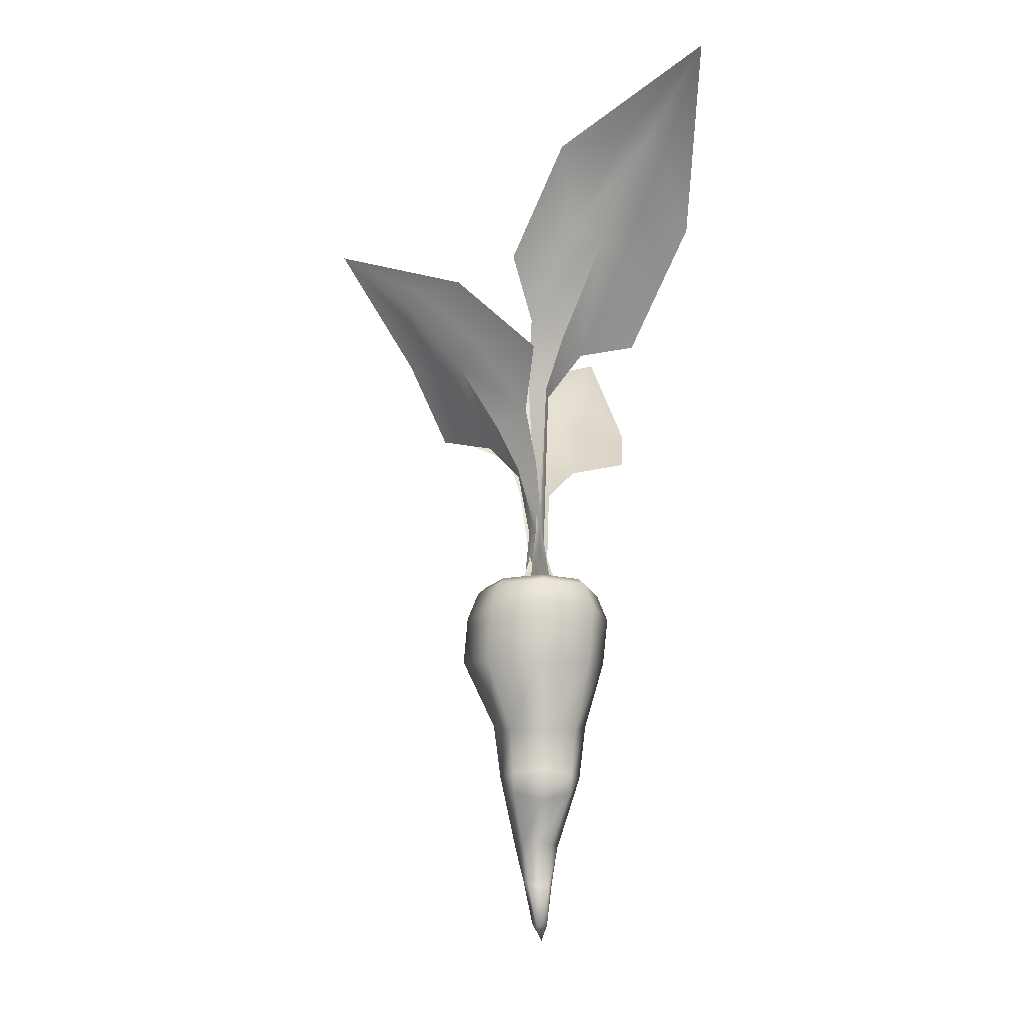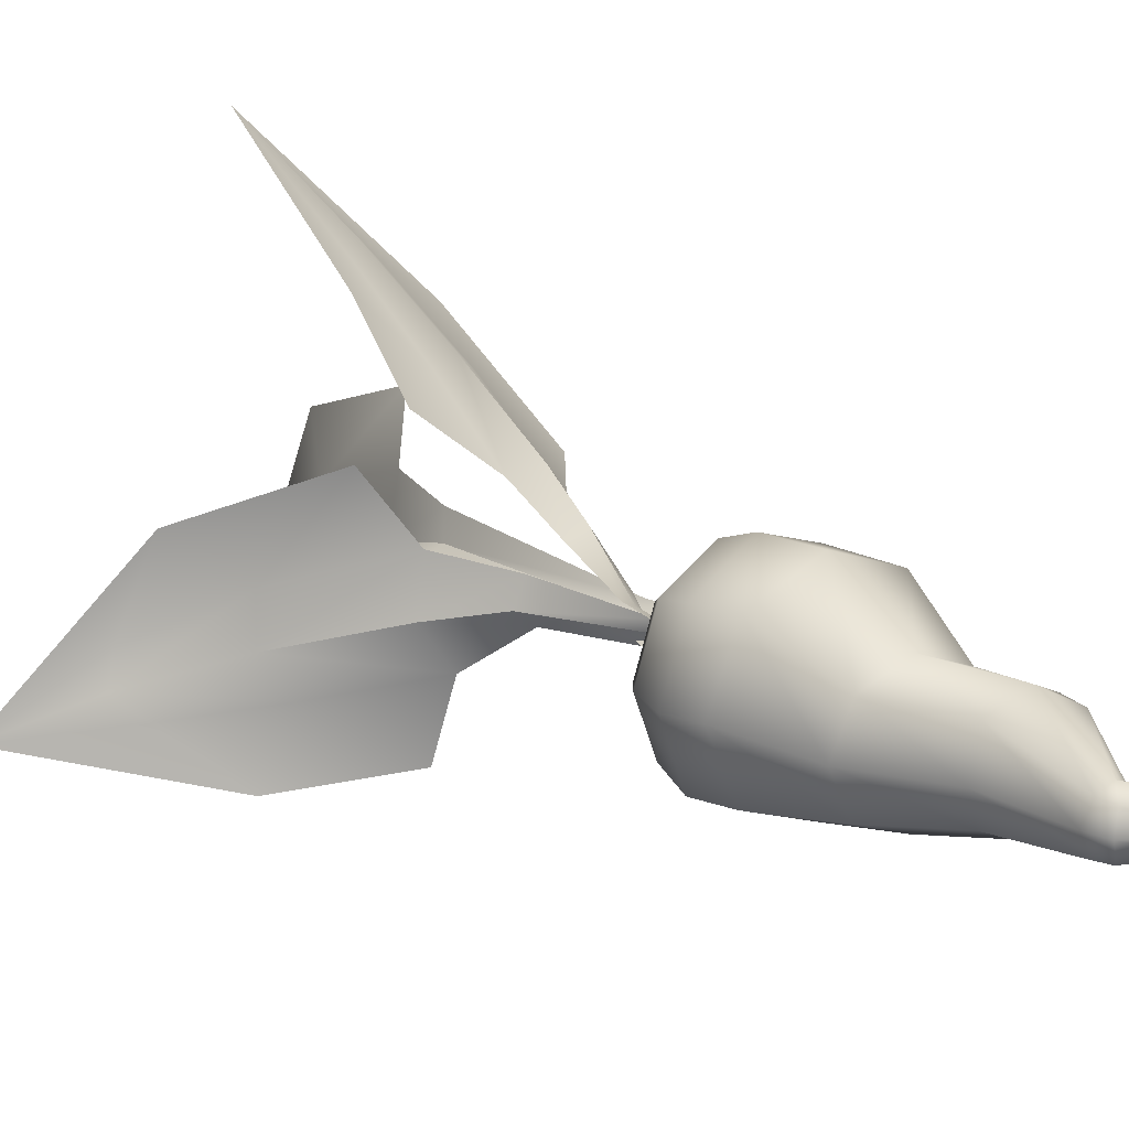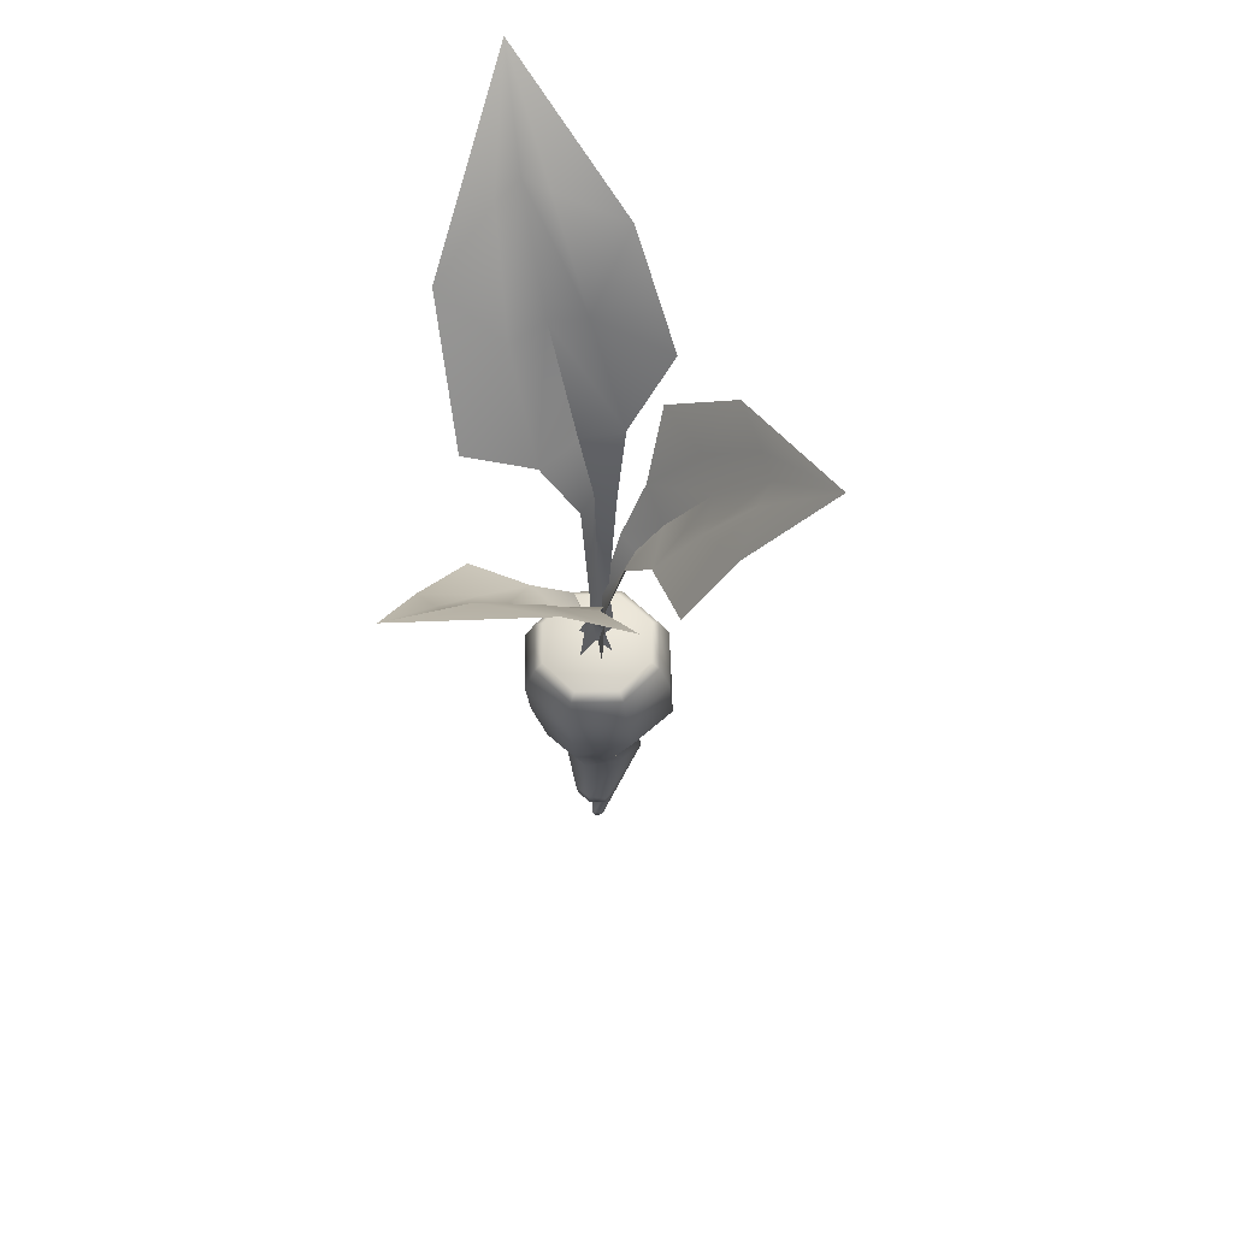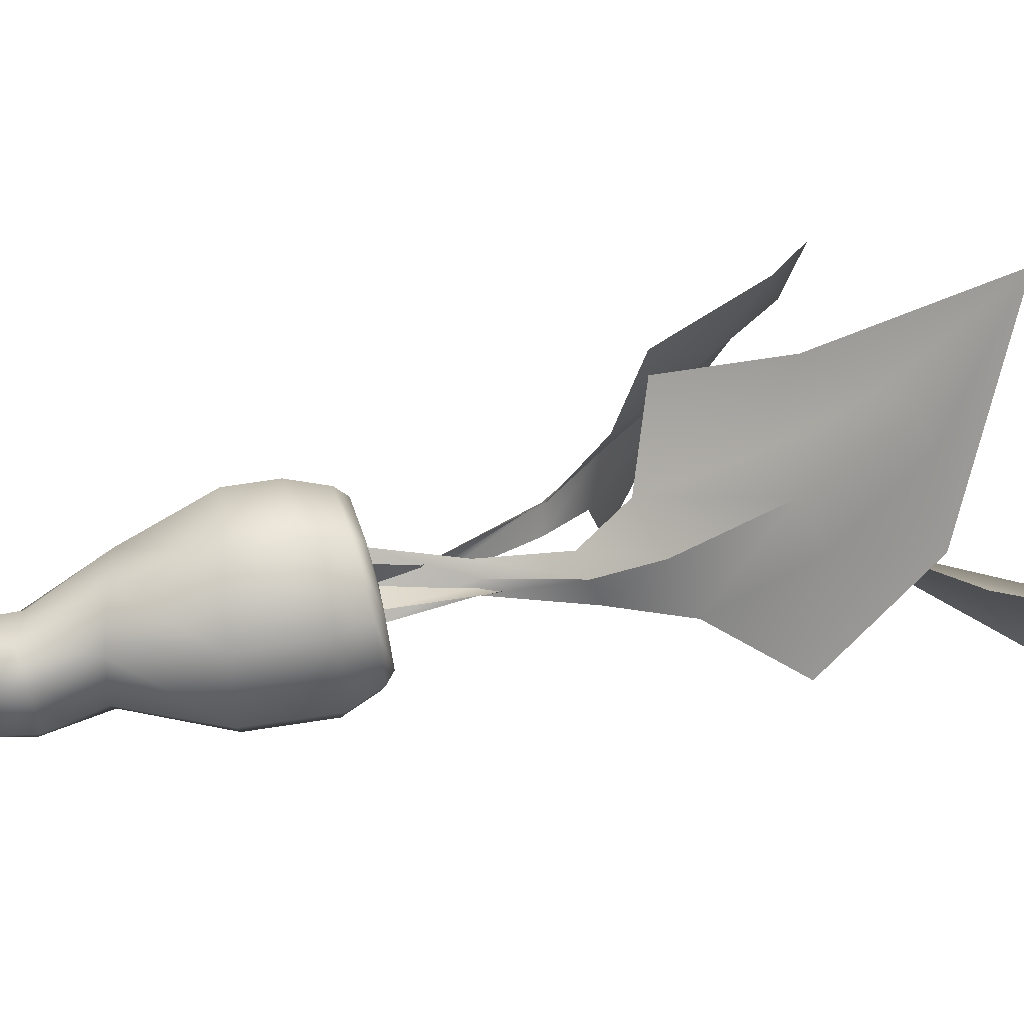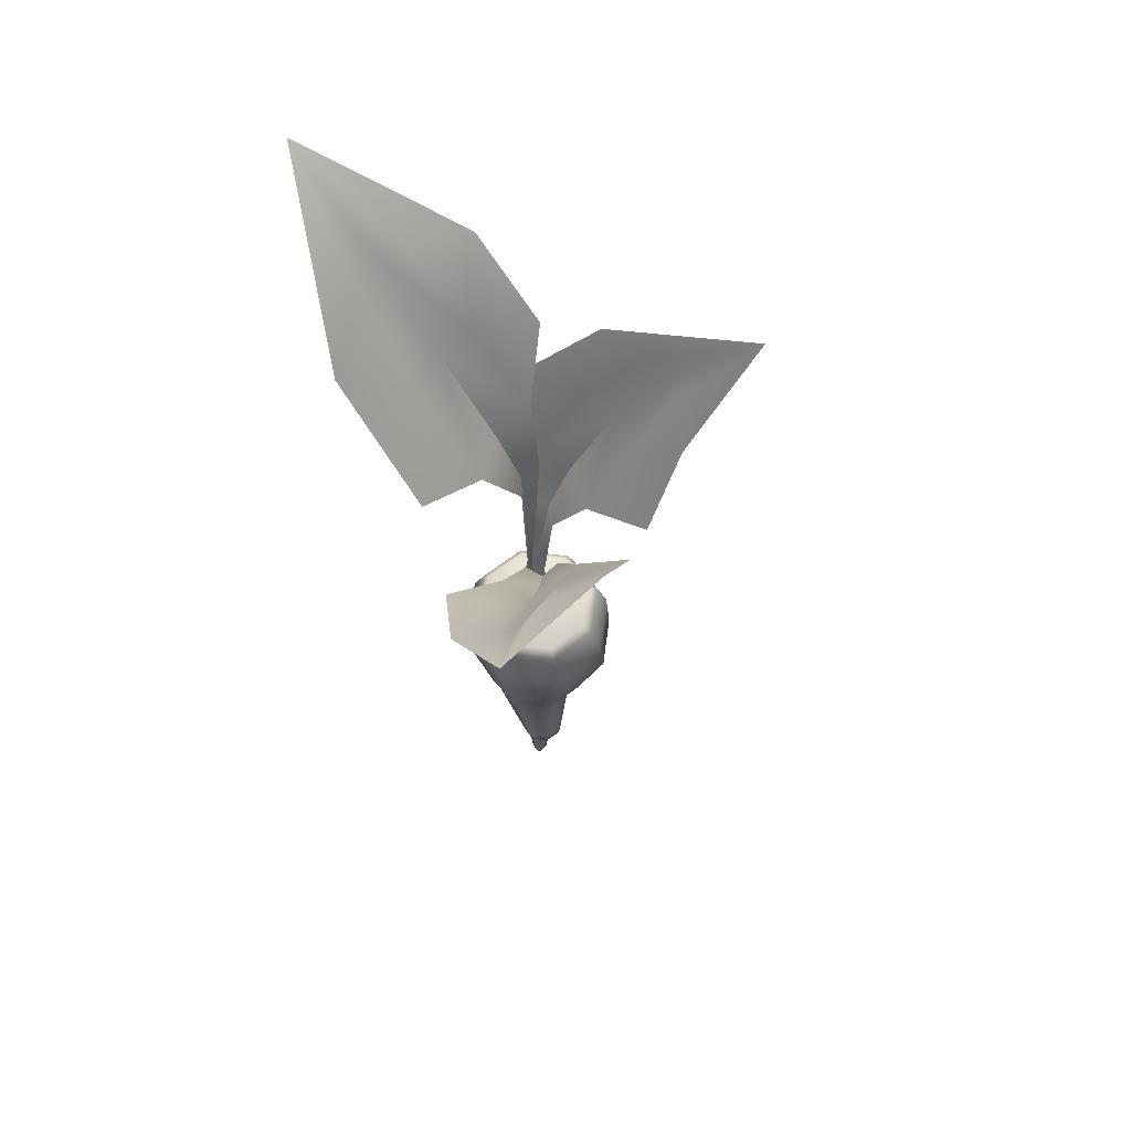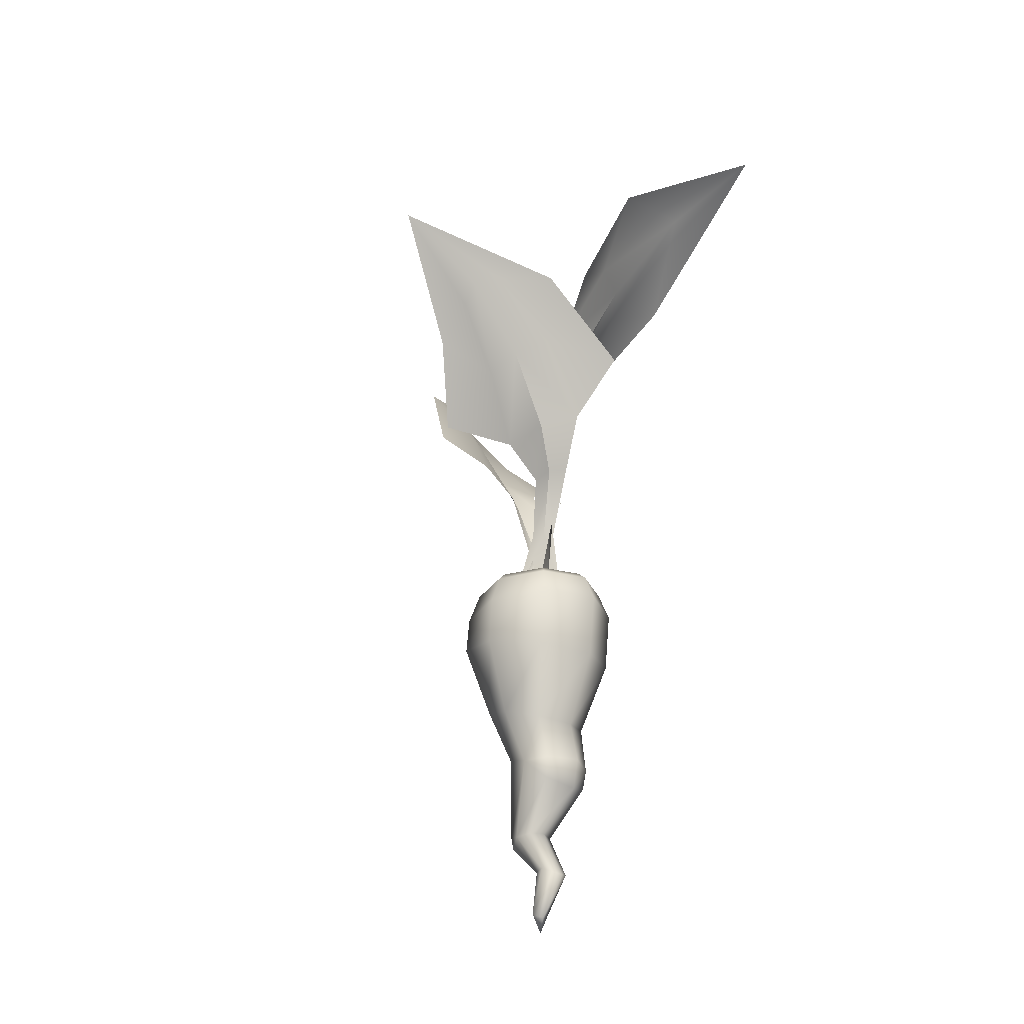
<metadata>
{"format":"obj","ext":"obj","renderer":"f3d","projection":"perspective","resolution":1024,"background":"white","views":[{"elev":-14.6,"azim":85.1,"up":"+Y"},{"elev":21.9,"azim":-44.1,"up":"+Z"},{"elev":59.1,"azim":-67.9,"up":"+Y"},{"elev":61.5,"azim":76.9,"up":"+Z"},{"elev":60.8,"azim":-105.7,"up":"+Y"},{"elev":-25.3,"azim":41.3,"up":"+Y"}]}
</metadata>
<code>
g model_parsnip
v 0.2878 0.5482 0.2833
v -0.004893 0.5742 -0.005185
v 0.4069 0.5558 -0.005248
v 0.3309 0.4962 0.3266
v 0.4678 0.5059 -0.005284
v 0.3878 0.31 0.384
v 0.5484 0.3238 -0.005412
v 0.3782 -0.1195 0.4101
v 0.532 -0.1416 0.02751
v 0.1891 -0.6083 0.227
v 0.2886 -0.6344 -0.02154
v 0.2628 -0.9375 0.2082
v 0.3586 -0.9273 -0.01177
v 0.2374 -1.087 0.2041
v 0.3225 -1.144 -0.007722
v 0.1012 -0.956 0.2933
v -0.0544 -0.5458 0.3319
v 0.0006952 -0.06192 0.5712
v 0.0003058 0.2835 0.5424
v 0.003291 -1.448 0.1147
v 0.04099 -1.439 0.002938
v -0.08792 -1.472 0.1616
v 0.1901 -1.763 0.08875
v 0.2199 -1.776 0.01314
v 0.03269 -2.06 0.00943
v 0.1173 -1.733 0.1203
v -0.0402 -2.031 0.04027
v -0.02497 -2.16 -0.0268
v -0.07008 -2.019 -0.0348
v 0.04176 -1.741 0.08702
v -0.00386 -1.738 0.01325
v -0.1617 -1.548 0.1158
v -0.1984 -1.566 0.002996
v -0.1753 -1.46 0.1214
v -0.2176 -1.435 0.001634
v -0.108 -0.8946 0.2067
v -0.3018 -0.4843 0.2307
v -0.2157 -0.9355 -0.00776
v -0.3807 -0.00594 0.4145
v -0.4061 -0.4593 -0.02175
v -0.1732 -1.445 -0.1194
v -0.108 -0.8953 -0.2222
v -0.1613 -1.549 -0.1096
v -0.1984 -1.566 0.002996
v 0.02665 -1.751 -0.06254
v -0.00386 -1.738 0.01325
v -0.07008 -2.019 -0.0348
v 0.002367 -2.048 -0.0661
v -0.02497 -2.16 -0.0268
v 0.03269 -2.06 0.00943
v 0.1173 -1.733 -0.0937
v 0.1899 -1.764 -0.06219
v 0.2199 -1.776 0.01314
v -0.08768 -1.472 -0.1555
v 0.003429 -1.449 -0.1085
v 0.04099 -1.439 0.002938
v -0.08604 -1.468 -0.1568
v 0.2368 -1.092 -0.219
v 0.3225 -1.144 -0.007722
v 0.1012 -0.9566 -0.3087
v 0.2642 -0.9511 -0.227
v 0.3586 -0.9273 -0.01177
v -0.3021 -0.4844 -0.2743
v 0.1886 -0.6083 -0.2695
v 0.2886 -0.6344 -0.02154
v -0.05443 -0.5458 -0.3755
v -0.5397 0.01741 0.02821
v 0.3761 -0.1155 -0.3528
v 0.532 -0.1416 0.02751
v 0.0007294 -0.05866 -0.5134
v -0.3799 -0.004259 -0.3576
v -0.3831 0.2568 0.3797
v 0.3865 0.3147 -0.3935
v 0.5484 0.3238 -0.005412
v 0.0003302 0.2871 -0.5517
v -0.3826 0.2583 -0.3903
v -0.5405 0.246 -0.005511
v 0.0001355 0.4788 0.4627
v 0.3302 0.4999 -0.3364
v 0.4678 0.5059 -0.005284
v 0.0001514 0.4816 -0.4725
v -0.3285 0.4625 -0.335
v -0.4643 0.4543 -0.005336
v -0.3287 0.4613 0.3246
v 8.911e-05 0.5345 0.4019
v -0.004893 0.5742 -0.005185
v -0.2864 0.5208 0.282
v -0.4047 0.5153 -0.005287
v -0.004893 0.5742 -0.005185
v -0.2863 0.5217 -0.2924
v -0.004893 0.5742 -0.005185
v 0.0001013 0.5368 -0.4118
v -0.004893 0.5742 -0.005185
v 0.2873 0.5512 -0.2932
v 0.4069 0.5558 -0.005248
v -0.004893 0.5742 -0.005185
v 0.1533 0.546 0.06691
v -0 0.546 0
v 0.09372 1.019 -0.01985
v -0.1533 0.546 -0.06691
v 0.1604 1.013 0.01831
v 0.02012 1.01 -0.05639
v 0.1324 2.137 -0.06496
v 0.1324 2.137 -0.06496
v 0.1678 2.165 0.0803
v -0.01525 2.11 -0.09712
v 0.218 2.569 -0.2029
v 0.218 2.569 -0.2029
v 0.3418 2.635 0.06985
v -0.0342 2.482 -0.3674
v 0.4686 3.309 -0.5012
v 0.537 3.371 -0.2475
v 0.7283 3.012 0.2483
v 0.9175 3.87 -0.1179
v 0.2795 3.204 -0.6748
v -0.2184 2.631 -0.8138
v 0.3482 3.443 -1.19
v 0.8516 4.01 -0.6154
v 1.428 4.518 -1.143
v 0.8808 4.004 -0.82
v 0.7361 3.89 -0.9296
v 0.03332 0.5442 -0.1542
v -0.001238 0.5442 -0.01052
v -0.001238 0.7696 -0.01251
v -0.0358 0.5442 0.1332
v 0.0152 0.7632 -0.07997
v -0.01767 0.7639 0.05634
v -0.2361 1.337 -0.01681
v -0.2361 1.337 -0.01681
v -0.1241 1.318 -0.1106
v -0.1636 1.338 0.1156
v -0.4558 1.644 -0.09233
v -0.4558 1.644 -0.09233
v -0.3191 1.57 -0.3283
v -0.3872 1.674 0.1847
v -0.8451 2.152 -0.259
v -0.7537 2.022 -0.4578
v -0.3726 1.666 -0.7433
v -0.9246 2.073 -0.8263
v -0.7821 2.222 -0.02771
v -0.5612 1.872 0.5235
v -0.9974 2.548 0.191
v -1.157 2.444 -0.5588
v -1.652 2.954 -0.6619
v -1.24 2.597 -0.4515
v -1.158 2.652 -0.2962
v -0.14 0.546 0.09156
v -0 0.546 0
v 0.07741 0.9834 0.01946
v 0.14 0.546 -0.09156
v 0.001193 0.9789 0.05983
v 0.1346 0.9805 -0.02579
v 0.2661 1.426 0.1712
v 0.2661 1.426 0.1712
v 0.1095 1.402 0.152
v 0.3291 1.463 0.03686
v 0.3287 1.737 0.3368
v 0.3287 1.737 0.3368
v 0.03346 1.658 0.3755
v 0.5317 1.832 0.1364
v 0.3408 2.264 0.6639
v 0.1052 2.154 0.6813
v -0.3323 1.809 0.7126
v -0.1257 2.378 1.007
v 0.5345 2.361 0.5138
v 0.8989 2.221 0.1077
v 0.7232 2.787 0.6735
v 0.119 2.629 1.008
v 0.007672 3.245 1.564
v 0.2541 2.758 1.056
v 0.3985 2.803 0.9288
g model_parsnip_0
f 3 2 1
f 3 1 4
f 5 3 4
f 5 4 6
f 7 5 6
f 7 6 8
f 9 7 8
f 9 8 10
f 11 9 10
f 11 10 12
f 13 11 12
f 13 12 14
f 15 13 14
f 12 10 16
f 14 12 16
f 10 8 17
f 10 17 16
f 8 6 18
f 8 18 17
f 6 4 19
f 6 19 18
f 15 14 20
f 21 15 20
f 14 16 22
f 20 14 22
f 21 20 23
f 24 21 23
f 23 25 24
f 23 20 26
f 20 22 26
f 27 25 23
f 26 27 23
f 27 28 25
f 29 28 27
f 30 27 26
f 29 27 30
f 26 22 30
f 31 29 30
f 30 32 31
f 22 32 30
f 32 33 31
f 22 34 32
f 32 34 33
f 22 16 34
f 34 35 33
f 16 36 34
f 34 36 35
f 16 17 36
f 17 37 36
f 17 18 37
f 36 38 35
f 36 37 38
f 18 39 37
f 18 19 39
f 37 40 38
f 37 39 40
f 35 38 41
f 38 40 42
f 38 42 41
f 35 41 43
f 44 35 43
f 44 43 45
f 46 44 45
f 45 47 46
f 48 47 45
f 48 49 47
f 50 49 48
f 45 43 51
f 51 48 45
f 50 48 52
f 52 48 51
f 53 50 52
f 43 54 51
f 43 41 54
f 51 54 52
f 52 55 53
f 54 55 52
f 55 56 53
f 41 57 54
f 55 54 57
f 41 42 57
f 55 58 56
f 58 59 56
f 55 57 60
f 42 60 57
f 60 58 55
f 58 61 59
f 60 61 58
f 61 62 59
f 42 63 60
f 40 63 42
f 61 64 62
f 64 65 62
f 60 66 61
f 63 66 60
f 66 64 61
f 40 67 63
f 39 67 40
f 64 68 65
f 68 69 65
f 66 70 64
f 70 68 64
f 63 71 66
f 67 71 63
f 71 70 66
f 39 72 67
f 19 72 39
f 68 73 69
f 73 74 69
f 70 75 68
f 75 73 68
f 71 76 70
f 76 75 70
f 67 77 71
f 72 77 67
f 77 76 71
f 19 78 72
f 4 78 19
f 4 1 78
f 73 79 74
f 79 80 74
f 75 81 73
f 81 79 73
f 76 82 75
f 82 81 75
f 77 83 76
f 83 82 76
f 72 84 77
f 78 84 72
f 84 83 77
f 1 85 78
f 78 85 84
f 1 86 85
f 85 86 87
f 85 87 84
f 84 87 83
f 87 88 83
f 83 88 82
f 87 89 88
f 88 90 82
f 82 90 81
f 88 91 90
f 90 92 81
f 90 93 92
f 81 92 79
f 92 93 94
f 92 94 79
f 79 94 80
f 94 95 80
f 94 96 95
f 99 98 97
f 98 99 100
f 101 99 97
f 99 102 100
f 99 101 103
f 102 99 104
f 101 105 103
f 106 102 104
f 103 105 107
f 106 104 108
f 105 109 107
f 110 106 108
f 107 109 111
f 110 108 111
f 109 112 111
f 109 113 112
f 113 114 112
f 115 110 111
f 116 110 115
f 117 116 115
f 112 114 118
f 114 119 118
f 111 112 120
f 112 118 120
f 115 111 120
f 120 118 119
f 117 115 121
f 119 117 121
f 121 115 120
f 121 120 119
f 124 123 122
f 123 124 125
f 126 124 122
f 124 127 125
f 124 126 128
f 127 124 129
f 126 130 128
f 131 127 129
f 128 130 132
f 131 129 133
f 130 134 132
f 135 131 133
f 132 134 136
f 135 133 136
f 134 137 136
f 134 138 137
f 138 139 137
f 140 135 136
f 141 135 140
f 142 141 140
f 137 139 143
f 139 144 143
f 136 137 145
f 137 143 145
f 140 136 145
f 145 143 144
f 142 140 146
f 144 142 146
f 146 140 145
f 146 145 144
f 149 148 147
f 148 149 150
f 151 149 147
f 149 152 150
f 149 151 153
f 152 149 154
f 151 155 153
f 156 152 154
f 153 155 157
f 156 154 158
f 155 159 157
f 160 156 158
f 157 159 161
f 160 158 161
f 159 162 161
f 159 163 162
f 163 164 162
f 165 160 161
f 166 160 165
f 167 166 165
f 162 164 168
f 164 169 168
f 161 162 170
f 162 168 170
f 165 161 170
f 170 168 169
f 167 165 171
f 169 167 171
f 171 165 170
f 171 170 169

</code>
